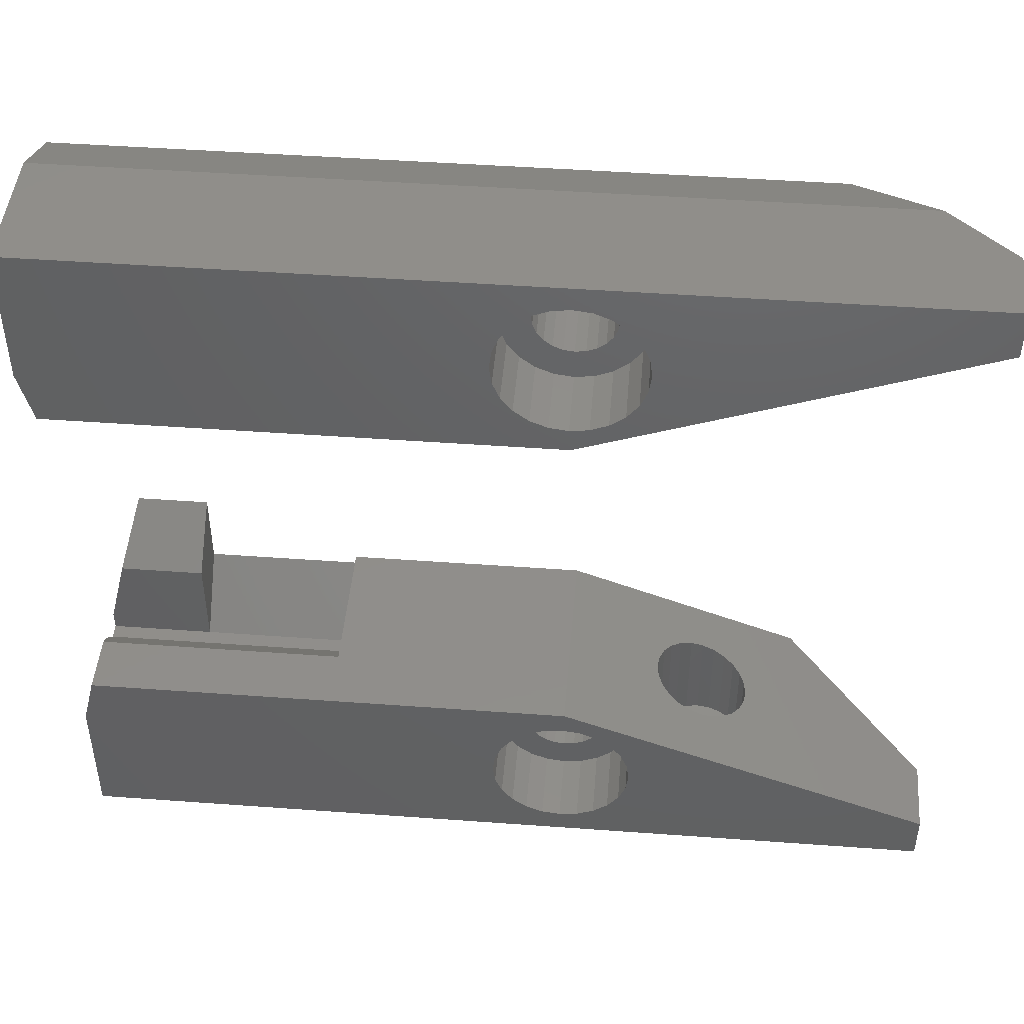
<metadata>
{"format":"stl","ext":"stl","renderer":"f3d","projection":"perspective","resolution":1024,"background":"white","views":[{"elev":46.1,"azim":-175.2,"up":"+Y"}]}
</metadata>
<code>
# stl→obj: 448 verts, 890 faces
v -81.1 8 97
v -71 8 105.5
v -81.1 8 105.5
v -71 8 97
v -78.5 12 102.5
v -78.5 12 105.5
v -78.59 12.65 102.5
v -78.59 12.65 105.5
v -78.83 13.25 102.5
v -78.83 13.25 105.5
v -79.23 13.77 102.5
v -79.23 13.77 105.5
v -79.75 14.17 102.5
v -79.75 14.17 105.5
v -80.35 14.41 102.5
v -80.35 14.41 105.5
v -81 14.5 102.5
v -81 14.5 105.5
v -81.65 14.41 102.5
v -81.65 14.41 105.5
v -82.25 14.17 102.5
v -82.25 14.17 105.5
v -82.77 13.77 102.5
v -82.77 13.77 105.5
v -83.17 13.25 102.5
v -83.17 13.25 105.5
v -83.41 12.65 102.5
v -83.41 12.65 105.5
v -83.5 12 102.5
v -83.5 12 105.5
v -83.41 11.35 102.5
v -83.41 11.35 105.5
v -83.17 10.75 102.5
v -83.17 10.75 105.5
v -82.77 10.23 102.5
v -82.77 10.23 105.5
v -82.25 9.835 102.5
v -82.25 9.835 105.5
v -81.65 9.585 102.5
v -81.65 9.585 105.5
v -81 9.5 102.5
v -81 9.5 105.5
v -80.35 9.585 102.5
v -80.35 9.585 105.5
v -79.75 9.835 102.5
v -79.75 9.835 105.5
v -79.23 10.23 102.5
v -79.23 10.23 105.5
v -78.83 10.75 102.5
v -78.83 10.75 105.5
v -78.59 11.35 102.5
v -78.59 11.35 105.5
v -78 12 100
v -78.1 12.78 100
v -78.1 12.78 97
v -78 12 97
v -78.4 13.5 100
v -78.4 13.5 97
v -78.88 14.12 100
v -78.88 14.12 97
v -79.5 14.6 100
v -79.5 14.6 97
v -80.22 14.9 100
v -80.22 14.9 97
v -81 15 100
v -81 15 97
v -81.78 14.9 100
v -81.78 14.9 97
v -82.5 14.6 100
v -82.5 14.6 97
v -83.12 14.12 100
v -83.12 14.12 97
v -83.6 13.5 100
v -83.6 13.5 97
v -83.9 12.78 100
v -83.9 12.78 97
v -84 12 100
v -84 12 97
v -83.9 11.22 100
v -83.9 11.22 97
v -83.6 10.5 100
v -83.6 10.5 97
v -83.12 9.879 100
v -83.12 9.879 97
v -82.5 9.402 100
v -82.5 9.402 97
v -81.78 9.102 100
v -81.78 9.102 97
v -81 9 100
v -81 9 97
v -80.22 9.102 100
v -80.22 9.102 97
v -79.5 9.402 100
v -79.5 9.402 97
v -78.88 9.879 100
v -78.88 9.879 97
v -78.4 10.5 100
v -78.4 10.5 97
v -78.1 11.22 100
v -78.1 11.22 97
v -82.47 11.15 102.5
v -82.2 10.8 102.5
v -82.64 11.56 102.5
v -82.69 12 102.5
v -82.64 12.44 102.5
v -81.85 10.53 102.5
v -81.44 10.36 102.5
v -81 10.3 102.5
v -80.56 10.36 102.5
v -80.15 10.53 102.5
v -79.8 10.8 102.5
v -79.53 11.15 102.5
v -79.36 11.56 102.5
v -79.31 12 102.5
v -79.36 12.44 102.5
v -82.47 12.85 102.5
v -82.2 13.2 102.5
v -81.85 13.47 102.5
v -81.44 13.64 102.5
v -81 13.7 102.5
v -80.56 13.64 102.5
v -80.15 13.47 102.5
v -79.8 13.2 102.5
v -79.53 12.85 102.5
v -82.64 12.44 100
v -82.69 12 100
v -82.64 11.56 100
v -82.47 11.15 100
v -82.2 10.8 100
v -81.85 10.53 100
v -81.44 10.36 100
v -81 10.3 100
v -80.56 10.36 100
v -80.15 10.53 100
v -79.8 10.8 100
v -79.53 11.15 100
v -79.36 11.56 100
v -79.31 12 100
v -79.36 12.44 100
v -79.53 12.85 100
v -79.8 13.2 100
v -80.15 13.47 100
v -80.56 13.64 100
v -81 13.7 100
v -81.44 13.64 100
v -81.85 13.47 100
v -82.2 13.2 100
v -82.47 12.85 100
v -64.4 7 103
v -64.4 8.4 105.5
v -64.4 11 103
v -64.4 5 105.5
v -71 8.4 105.5
v -71 11 103
v -71 8 99.5
v -71 11 102.3
v -60 11 102.3
v -60 11 103
v -60.55 8 99.5
v -60.55 8 97
v -60 10.2 101.6
v -61.3 5 105.5
v -60.8 7 103
v -60 10.2 103
v -60 10.2 97
v -60 16 97
v -60 16 102.5
v -60 14.7 105.5
v -60 10.2 105.5
v -91.08 14.7 105.5
v -94.32 16 102.5
v -91.08 11.74 105.5
v -81.1 -8 97
v -81.1 -8 105.5
v -71 -8 105.5
v -71 -8 97
v -78.59 -12.65 102.5
v -78.5 -12 105.5
v -78.5 -12 102.5
v -78.59 -12.65 105.5
v -78.83 -13.25 102.5
v -78.83 -13.25 105.5
v -79.23 -13.77 102.5
v -79.23 -13.77 105.5
v -79.75 -14.17 102.5
v -79.75 -14.17 105.5
v -80.35 -14.41 102.5
v -80.35 -14.41 105.5
v -81 -14.5 102.5
v -81 -14.5 105.5
v -81.65 -14.41 102.5
v -81.65 -14.41 105.5
v -82.25 -14.17 102.5
v -82.25 -14.17 105.5
v -82.77 -13.77 102.5
v -82.77 -13.77 105.5
v -83.17 -13.25 102.5
v -83.17 -13.25 105.5
v -83.41 -12.65 102.5
v -83.41 -12.65 105.5
v -83.5 -12 102.5
v -83.5 -12 105.5
v -83.41 -11.35 102.5
v -83.41 -11.35 105.5
v -83.17 -10.75 102.5
v -83.17 -10.75 105.5
v -82.77 -10.23 102.5
v -82.77 -10.23 105.5
v -82.25 -9.835 102.5
v -82.25 -9.835 105.5
v -81.65 -9.585 102.5
v -81.65 -9.585 105.5
v -81 -9.5 102.5
v -81 -9.5 105.5
v -80.35 -9.585 102.5
v -80.35 -9.585 105.5
v -79.75 -9.835 102.5
v -79.75 -9.835 105.5
v -79.23 -10.23 102.5
v -79.23 -10.23 105.5
v -78.83 -10.75 102.5
v -78.83 -10.75 105.5
v -78.59 -11.35 102.5
v -78.59 -11.35 105.5
v -78.1 -12.78 97
v -78.1 -12.78 100
v -78 -12 100
v -78 -12 97
v -78.4 -13.5 97
v -78.4 -13.5 100
v -78.88 -14.12 97
v -78.88 -14.12 100
v -79.5 -14.6 97
v -79.5 -14.6 100
v -80.22 -14.9 97
v -80.22 -14.9 100
v -81 -15 97
v -81 -15 100
v -81.78 -14.9 100
v -81.78 -14.9 97
v -82.5 -14.6 100
v -82.5 -14.6 97
v -83.12 -14.12 100
v -83.12 -14.12 97
v -83.6 -13.5 100
v -83.6 -13.5 97
v -83.9 -12.78 100
v -83.9 -12.78 97
v -84 -12 100
v -84 -12 97
v -83.9 -11.22 100
v -83.9 -11.22 97
v -83.6 -10.5 100
v -83.6 -10.5 97
v -83.12 -9.879 100
v -83.12 -9.879 97
v -82.5 -9.402 100
v -82.5 -9.402 97
v -81.78 -9.102 100
v -81.78 -9.102 97
v -81 -9 100
v -81 -9 97
v -80.22 -9.102 97
v -80.22 -9.102 100
v -79.5 -9.402 97
v -79.5 -9.402 100
v -78.88 -9.879 97
v -78.88 -9.879 100
v -78.4 -10.5 97
v -78.4 -10.5 100
v -78.1 -11.22 97
v -78.1 -11.22 100
v -82.47 -11.15 102.5
v -82.2 -10.8 102.5
v -82.64 -11.56 102.5
v -82.69 -12 102.5
v -82.64 -12.44 102.5
v -81.85 -10.53 102.5
v -81.44 -10.36 102.5
v -81 -10.3 102.5
v -80.56 -10.36 102.5
v -80.15 -10.53 102.5
v -79.8 -10.8 102.5
v -79.53 -11.15 102.5
v -79.36 -11.56 102.5
v -79.31 -12 102.5
v -79.36 -12.44 102.5
v -79.53 -12.85 102.5
v -79.8 -13.2 102.5
v -80.15 -13.47 102.5
v -80.56 -13.64 102.5
v -81 -13.7 102.5
v -81.44 -13.64 102.5
v -81.85 -13.47 102.5
v -82.2 -13.2 102.5
v -82.47 -12.85 102.5
v -82.64 -12.44 100
v -82.69 -12 100
v -82.64 -11.56 100
v -82.47 -12.85 100
v -82.2 -13.2 100
v -81.85 -13.47 100
v -81.44 -13.64 100
v -81 -13.7 100
v -80.56 -13.64 100
v -80.15 -13.47 100
v -79.8 -13.2 100
v -79.53 -12.85 100
v -79.36 -12.44 100
v -79.31 -12 100
v -79.36 -11.56 100
v -79.53 -11.15 100
v -79.8 -10.8 100
v -80.15 -10.53 100
v -80.56 -10.36 100
v -81 -10.3 100
v -81.44 -10.36 100
v -81.85 -10.53 100
v -82.2 -10.8 100
v -82.47 -11.15 100
v -64.4 -11 103
v -64.4 -8.4 105.5
v -64.4 -7 103
v -64.4 -5 105.5
v -71 -11 103
v -71 -8.4 105.5
v -71 -11 102.3
v -71 -8 99.5
v -60 -11 102.3
v -60 -11 103
v -60.55 -8 99.5
v -60.55 -8 97
v -60 -10.2 101.6
v -61.3 -5 105.5
v -60.8 -7 103
v -60 -10.2 103
v -60 -16 97
v -60 -10.2 97
v -60 -16 102.5
v -60 -14.7 105.5
v -60 -10.2 105.5
v -91.08 -14.7 105.5
v -94.32 -16 102.5
v -91.08 -11.74 105.5
v -97 13.95 97
v -97 16 97
v -97 16 100
v -97 13.95 100
v -97 -16 97
v -97 -13.95 97
v -97 -16 100
v -97 -13.95 100
v -88.41 10.74 102.8
v -88 10.58 103.1
v -87.52 10.4 103.3
v -88.73 10.86 102.4
v -88.93 10.93 101.9
v -89 10.96 101.4
v -88.93 10.93 100.9
v -88.73 10.86 100.4
v -88.41 10.74 99.99
v -88 10.58 99.67
v -87.52 10.4 99.47
v -87 10.21 99.4
v -86.48 10.01 99.47
v -86 9.834 99.67
v -85.59 9.679 99.99
v -87 10.21 103.4
v -86.48 10.01 103.3
v -86 9.834 103.1
v -85.59 9.679 102.8
v -85.27 9.56 102.4
v -85.07 9.485 101.9
v -85 9.46 101.4
v -85.07 9.485 100.9
v -85.27 9.56 100.4
v -88.41 -10.74 102.8
v -88 -10.58 103.1
v -87.52 -10.4 103.3
v -88.73 -10.86 102.4
v -88.93 -10.93 101.9
v -89 -10.96 101.4
v -88.93 -10.93 100.9
v -88.73 -10.86 100.4
v -88.41 -10.74 99.99
v -88 -10.58 99.67
v -87.52 -10.4 99.47
v -87 -10.21 99.4
v -86.48 -10.01 99.47
v -86 -9.834 99.67
v -85.59 -9.679 99.99
v -87 -10.21 103.4
v -86.48 -10.01 103.3
v -86 -9.834 103.1
v -85.59 -9.679 102.8
v -85.27 -9.56 102.4
v -85.07 -9.485 101.9
v -85 -9.46 101.4
v -85.07 -9.485 100.9
v -85.27 -9.56 100.4
v -86.48 14.5 103.3
v -87 14.5 103.4
v -87.52 14.5 103.3
v -88 14.5 103.1
v -86 14.5 103.1
v -88.41 14.5 102.8
v -88.73 14.5 102.4
v -88.93 14.5 101.9
v -89 14.5 101.4
v -88.93 14.5 100.9
v -88.73 14.5 100.4
v -88.41 14.5 99.99
v -88 14.5 99.67
v -85.59 14.5 102.8
v -87.52 14.5 99.47
v -87 14.5 99.4
v -86.48 14.5 99.47
v -86 14.5 99.67
v -85.59 14.5 99.99
v -85.27 14.5 100.4
v -85.07 14.5 100.9
v -85.27 14.5 102.4
v -85 14.5 101.4
v -85.07 14.5 101.9
v -86.48 -14.5 103.3
v -87.52 -14.5 103.3
v -87 -14.5 103.4
v -86 -14.5 103.1
v -88 -14.5 103.1
v -85.59 -14.5 102.8
v -85.27 -14.5 102.4
v -85.07 -14.5 101.9
v -85 -14.5 101.4
v -85.07 -14.5 100.9
v -85.27 -14.5 100.4
v -85.59 -14.5 99.99
v -86 -14.5 99.67
v -88.41 -14.5 102.8
v -86.48 -14.5 99.47
v -87 -14.5 99.4
v -87.52 -14.5 99.47
v -88 -14.5 99.67
v -88.41 -14.5 99.99
v -88.73 -14.5 100.4
v -88.93 -14.5 100.9
v -88.73 -14.5 102.4
v -89 -14.5 101.4
v -88.93 -14.5 101.9
f 1 2 3
f 4 2 1
f 5 6 7
f 6 8 7
f 7 8 9
f 8 10 9
f 9 10 11
f 10 12 11
f 11 12 13
f 12 14 13
f 13 14 15
f 14 16 15
f 15 16 17
f 16 18 17
f 19 17 18
f 19 18 20
f 21 19 20
f 21 20 22
f 23 21 22
f 23 22 24
f 25 23 24
f 25 24 26
f 27 25 26
f 27 26 28
f 29 27 28
f 29 28 30
f 31 29 30
f 31 30 32
f 33 31 32
f 33 32 34
f 35 33 34
f 35 34 36
f 37 35 36
f 37 36 38
f 39 37 38
f 39 38 40
f 41 39 40
f 41 40 42
f 41 42 43
f 42 44 43
f 43 44 45
f 44 46 45
f 45 46 47
f 46 48 47
f 47 48 49
f 48 50 49
f 49 50 51
f 50 52 51
f 51 52 5
f 52 6 5
f 53 54 55
f 56 53 55
f 54 57 58
f 55 54 58
f 57 59 60
f 58 57 60
f 59 61 62
f 60 59 62
f 61 63 64
f 62 61 64
f 63 65 66
f 64 63 66
f 67 66 65
f 68 66 67
f 69 68 67
f 70 68 69
f 71 70 69
f 72 70 71
f 73 72 71
f 74 72 73
f 75 74 73
f 76 74 75
f 77 76 75
f 78 76 77
f 79 78 77
f 80 78 79
f 81 80 79
f 82 80 81
f 83 82 81
f 84 82 83
f 85 84 83
f 86 84 85
f 87 86 85
f 88 86 87
f 89 88 87
f 90 88 89
f 89 91 92
f 90 89 92
f 91 93 94
f 92 91 94
f 93 95 96
f 94 93 96
f 95 97 98
f 96 95 98
f 97 99 100
f 98 97 100
f 99 53 56
f 100 99 56
f 33 101 31
f 35 101 33
f 35 102 101
f 37 102 35
f 101 103 31
f 31 103 29
f 103 104 29
f 104 27 29
f 104 105 27
f 105 25 27
f 37 106 102
f 39 106 37
f 39 107 106
f 41 107 39
f 41 108 107
f 41 43 108
f 43 109 108
f 43 45 109
f 45 110 109
f 45 47 110
f 47 111 110
f 47 49 111
f 49 112 111
f 49 51 112
f 112 51 113
f 51 5 113
f 113 5 114
f 114 5 7
f 114 7 115
f 115 7 9
f 105 116 25
f 116 23 25
f 116 117 23
f 117 21 23
f 117 118 21
f 118 19 21
f 118 119 19
f 119 17 19
f 119 120 17
f 120 15 17
f 121 15 120
f 121 13 15
f 122 13 121
f 122 11 13
f 123 11 122
f 123 9 11
f 124 9 123
f 115 9 124
f 77 75 125
f 125 75 73
f 125 73 71
f 79 77 125
f 81 79 125
f 125 71 69
f 83 81 125
f 125 69 67
f 53 57 54
f 53 59 57
f 53 61 59
f 53 63 61
f 53 65 63
f 53 67 65
f 97 53 99
f 95 53 97
f 93 53 95
f 91 53 93
f 89 53 91
f 89 87 53
f 87 85 83
f 83 125 126
f 83 126 127
f 87 83 127
f 87 127 128
f 87 128 129
f 87 129 130
f 87 130 131
f 87 131 132
f 87 132 133
f 87 133 134
f 87 134 53
f 134 135 53
f 135 136 53
f 136 137 53
f 137 138 53
f 53 138 139
f 53 139 140
f 53 140 141
f 53 141 67
f 141 142 67
f 142 143 67
f 143 144 67
f 145 67 144
f 146 67 145
f 147 67 146
f 148 67 147
f 125 67 148
f 114 115 139
f 138 114 139
f 115 124 140
f 139 115 140
f 124 123 141
f 140 124 141
f 123 122 142
f 141 123 142
f 122 121 143
f 142 122 143
f 121 120 144
f 143 121 144
f 145 120 119
f 145 144 120
f 146 119 118
f 146 145 119
f 147 118 117
f 147 146 118
f 148 117 116
f 148 147 117
f 125 116 105
f 125 148 116
f 126 105 104
f 126 125 105
f 127 104 103
f 127 126 104
f 128 103 101
f 128 127 103
f 129 101 102
f 129 128 101
f 130 102 106
f 130 129 102
f 131 106 107
f 131 130 106
f 132 107 108
f 132 131 107
f 108 109 133
f 132 108 133
f 109 110 134
f 133 109 134
f 110 111 135
f 134 110 135
f 111 112 136
f 135 111 136
f 112 113 137
f 136 112 137
f 113 114 138
f 137 113 138
f 149 150 151
f 152 150 149
f 153 154 151
f 150 153 151
f 155 156 2
f 153 156 154
f 2 156 153
f 157 158 154
f 157 154 156
f 4 159 155
f 160 159 4
f 159 156 155
f 159 161 156
f 161 157 156
f 162 149 163
f 162 152 149
f 163 149 151
f 164 151 158
f 163 151 164
f 165 166 167
f 165 167 161
f 161 167 168
f 164 158 169
f 169 158 168
f 157 168 158
f 161 168 157
f 159 165 161
f 160 165 159
f 162 163 169
f 163 164 169
f 170 167 171
f 168 167 170
f 162 150 152
f 162 169 150
f 3 42 40
f 150 169 168
f 3 44 42
f 150 168 153
f 3 170 172
f 3 40 38
f 3 46 44
f 2 46 3
f 3 38 170
f 2 48 46
f 2 50 48
f 2 52 50
f 2 6 52
f 2 8 6
f 2 10 8
f 2 153 10
f 153 168 10
f 10 168 12
f 12 168 14
f 14 168 16
f 38 36 170
f 36 34 170
f 34 32 170
f 32 30 170
f 30 28 170
f 28 26 170
f 26 24 170
f 24 22 170
f 22 20 170
f 20 18 170
f 18 168 170
f 16 168 18
f 173 174 175
f 176 173 175
f 177 178 179
f 177 180 178
f 181 180 177
f 181 182 180
f 183 182 181
f 183 184 182
f 185 184 183
f 185 186 184
f 187 186 185
f 187 188 186
f 189 188 187
f 189 190 188
f 189 191 190
f 190 191 192
f 191 193 192
f 192 193 194
f 193 195 194
f 194 195 196
f 195 197 196
f 196 197 198
f 197 199 198
f 198 199 200
f 199 201 200
f 200 201 202
f 201 203 202
f 202 203 204
f 203 205 204
f 204 205 206
f 205 207 206
f 206 207 208
f 207 209 208
f 208 209 210
f 209 211 210
f 210 211 212
f 211 213 212
f 212 213 214
f 215 214 213
f 215 216 214
f 217 216 215
f 217 218 216
f 219 218 217
f 219 220 218
f 221 220 219
f 221 222 220
f 223 222 221
f 223 224 222
f 179 224 223
f 179 178 224
f 225 226 227
f 225 227 228
f 229 230 226
f 229 226 225
f 231 232 230
f 231 230 229
f 233 234 232
f 233 232 231
f 235 236 234
f 235 234 233
f 237 238 236
f 237 236 235
f 237 239 238
f 237 240 239
f 240 241 239
f 240 242 241
f 242 243 241
f 242 244 243
f 244 245 243
f 244 246 245
f 246 247 245
f 246 248 247
f 248 249 247
f 248 250 249
f 250 251 249
f 250 252 251
f 252 253 251
f 252 254 253
f 254 255 253
f 254 256 255
f 256 257 255
f 256 258 257
f 258 259 257
f 258 260 259
f 260 261 259
f 260 262 261
f 263 264 261
f 263 261 262
f 265 266 264
f 265 264 263
f 267 268 266
f 267 266 265
f 269 270 268
f 269 268 267
f 271 272 270
f 271 270 269
f 228 227 272
f 228 272 271
f 203 273 205
f 273 207 205
f 273 274 207
f 274 209 207
f 275 273 203
f 201 275 203
f 201 276 275
f 199 276 201
f 199 277 276
f 197 277 199
f 274 278 209
f 278 211 209
f 278 279 211
f 279 213 211
f 279 280 213
f 280 215 213
f 281 215 280
f 281 217 215
f 282 217 281
f 282 219 217
f 283 219 282
f 283 221 219
f 284 221 283
f 223 221 284
f 285 223 284
f 179 223 285
f 179 285 286
f 177 179 286
f 177 286 287
f 181 177 287
f 181 287 288
f 183 181 288
f 183 288 289
f 185 183 289
f 185 289 290
f 187 185 290
f 187 290 291
f 189 187 291
f 189 291 292
f 189 292 191
f 191 292 293
f 191 293 193
f 193 293 294
f 193 294 195
f 195 294 295
f 195 295 197
f 197 295 296
f 197 296 277
f 247 249 297
f 245 247 297
f 243 245 297
f 297 249 251
f 297 251 253
f 241 243 297
f 297 253 255
f 239 241 297
f 227 270 272
f 227 268 270
f 227 266 268
f 227 264 266
f 227 261 264
f 227 259 261
f 230 227 226
f 232 227 230
f 234 227 232
f 236 227 234
f 238 227 236
f 238 239 227
f 255 257 259
f 297 255 298
f 298 255 299
f 299 255 259
f 239 297 300
f 239 300 301
f 239 301 302
f 239 302 303
f 239 303 304
f 239 304 305
f 239 305 306
f 239 306 227
f 306 307 227
f 307 308 227
f 308 309 227
f 309 310 227
f 227 310 311
f 227 311 312
f 227 312 313
f 227 313 259
f 313 314 259
f 314 315 259
f 315 316 259
f 317 259 316
f 318 259 317
f 319 259 318
f 320 259 319
f 299 259 320
f 309 287 286
f 309 286 310
f 308 288 287
f 308 287 309
f 307 289 288
f 307 288 308
f 306 290 289
f 306 289 307
f 305 291 290
f 305 290 306
f 304 292 291
f 304 291 305
f 292 303 293
f 304 303 292
f 293 302 294
f 303 302 293
f 294 301 295
f 302 301 294
f 295 300 296
f 301 300 295
f 296 297 277
f 300 297 296
f 277 298 276
f 297 298 277
f 276 299 275
f 298 299 276
f 275 320 273
f 299 320 275
f 273 319 274
f 320 319 273
f 274 318 278
f 319 318 274
f 278 317 279
f 318 317 278
f 279 316 280
f 317 316 279
f 315 281 280
f 315 280 316
f 314 282 281
f 314 281 315
f 313 283 282
f 313 282 314
f 312 284 283
f 312 283 313
f 311 285 284
f 311 284 312
f 310 286 285
f 310 285 311
f 321 322 323
f 322 324 323
f 321 325 326
f 321 326 322
f 327 328 175
f 327 175 326
f 327 326 325
f 329 325 330
f 329 327 325
f 176 328 331
f 332 176 331
f 327 331 328
f 329 333 327
f 327 333 331
f 323 324 334
f 335 323 334
f 321 323 335
f 321 335 336
f 330 321 336
f 337 338 339
f 339 338 333
f 339 333 340
f 330 336 341
f 340 330 341
f 340 333 329
f 340 329 330
f 338 332 331
f 338 331 333
f 336 335 341
f 341 335 334
f 339 340 342
f 339 342 343
f 322 334 324
f 341 334 322
f 212 214 174
f 340 341 322
f 216 174 214
f 340 322 326
f 342 174 344
f 210 212 174
f 218 174 216
f 218 175 174
f 342 210 174
f 220 175 218
f 222 175 220
f 224 175 222
f 178 175 224
f 180 175 178
f 182 175 180
f 182 326 175
f 340 326 182
f 340 182 184
f 340 184 186
f 340 186 188
f 342 208 210
f 342 206 208
f 342 204 206
f 342 202 204
f 342 200 202
f 342 198 200
f 342 196 198
f 342 194 196
f 342 192 194
f 342 190 192
f 340 188 190
f 340 190 342
f 1 88 90
f 1 90 92
f 1 86 88
f 1 92 94
f 1 345 346
f 160 1 165
f 1 166 165
f 1 346 86
f 1 94 166
f 94 96 166
f 96 98 166
f 98 100 166
f 100 56 166
f 56 55 166
f 55 58 166
f 58 60 166
f 60 62 166
f 62 64 166
f 86 346 84
f 84 346 82
f 82 346 80
f 80 346 78
f 78 346 76
f 76 346 74
f 74 346 72
f 72 346 70
f 70 346 68
f 68 346 66
f 64 66 166
f 66 346 166
f 346 347 171
f 166 346 171
f 166 171 167
f 348 171 347
f 172 170 171
f 172 171 348
f 260 173 262
f 263 262 173
f 258 173 260
f 265 263 173
f 349 350 173
f 338 173 332
f 337 173 338
f 349 173 258
f 337 265 173
f 337 267 265
f 337 269 267
f 337 271 269
f 337 228 271
f 337 225 228
f 337 229 225
f 337 231 229
f 337 233 231
f 337 235 233
f 349 258 256
f 349 256 254
f 349 254 252
f 349 252 250
f 349 250 248
f 349 248 246
f 349 246 244
f 349 244 242
f 349 242 240
f 349 240 237
f 337 349 237
f 337 237 235
f 337 339 343
f 337 343 349
f 349 343 351
f 351 343 352
f 343 344 352
f 343 342 344
f 348 347 345
f 345 347 346
f 351 352 350
f 349 351 350
f 353 172 348
f 353 348 345
f 354 172 353
f 355 172 354
f 3 172 355
f 353 345 356
f 356 345 357
f 357 345 358
f 359 358 345
f 360 359 345
f 361 360 345
f 362 361 345
f 363 362 345
f 1 363 345
f 1 364 363
f 1 365 364
f 1 366 365
f 1 367 366
f 1 3 367
f 3 355 368
f 3 368 369
f 3 369 370
f 3 370 371
f 3 371 372
f 3 372 373
f 3 373 374
f 3 374 375
f 3 375 376
f 3 376 367
f 352 344 377
f 350 352 377
f 344 378 377
f 344 379 378
f 344 174 379
f 350 377 380
f 350 380 381
f 350 381 382
f 350 382 383
f 350 383 384
f 350 384 385
f 350 385 386
f 350 386 387
f 350 387 173
f 387 388 173
f 388 389 173
f 389 390 173
f 390 391 173
f 391 174 173
f 379 174 392
f 392 174 393
f 393 174 394
f 394 174 395
f 395 174 396
f 396 174 397
f 397 174 398
f 399 398 174
f 391 400 174
f 400 399 174
f 401 402 403
f 404 401 403
f 405 401 404
f 406 405 404
f 407 405 406
f 408 405 407
f 409 405 408
f 410 405 409
f 411 405 410
f 412 405 411
f 413 405 412
f 413 414 405
f 415 414 413
f 416 414 415
f 416 417 414
f 417 418 414
f 418 419 414
f 419 420 414
f 420 421 414
f 421 422 414
f 421 423 422
f 423 424 422
f 425 426 427
f 428 426 425
f 428 429 426
f 430 429 428
f 431 429 430
f 432 429 431
f 433 429 432
f 434 429 433
f 435 429 434
f 436 429 435
f 437 429 436
f 437 438 429
f 439 438 437
f 440 438 439
f 440 441 438
f 441 442 438
f 442 443 438
f 443 444 438
f 444 445 438
f 445 446 438
f 445 447 446
f 447 448 446
f 369 368 401
f 368 402 401
f 370 369 405
f 369 401 405
f 371 370 414
f 370 405 414
f 372 371 422
f 371 414 422
f 373 372 424
f 372 422 424
f 374 373 423
f 373 424 423
f 375 423 421
f 374 423 375
f 376 421 420
f 375 421 376
f 367 420 419
f 376 420 367
f 366 419 418
f 367 419 366
f 365 418 417
f 366 418 365
f 364 417 416
f 365 417 364
f 364 416 363
f 363 416 415
f 363 415 362
f 362 415 413
f 362 413 361
f 361 413 412
f 361 412 360
f 360 412 411
f 360 411 359
f 359 411 410
f 359 410 358
f 358 410 409
f 357 358 408
f 358 409 408
f 356 357 407
f 357 408 407
f 353 356 406
f 356 407 406
f 354 353 404
f 353 406 404
f 355 354 403
f 354 404 403
f 368 355 402
f 355 403 402
f 425 392 393
f 425 427 392
f 428 393 394
f 428 425 393
f 430 394 395
f 430 428 394
f 431 395 396
f 431 430 395
f 432 396 397
f 432 431 396
f 433 397 398
f 433 432 397
f 433 398 399
f 434 433 399
f 434 399 400
f 435 434 400
f 435 400 391
f 436 435 391
f 436 391 390
f 437 436 390
f 437 390 389
f 439 437 389
f 439 389 388
f 440 439 388
f 440 388 387
f 440 387 441
f 441 387 386
f 441 386 442
f 442 386 385
f 442 385 443
f 443 385 384
f 443 384 444
f 444 384 383
f 444 383 445
f 445 383 382
f 445 382 447
f 447 382 448
f 448 382 381
f 448 381 446
f 446 381 380
f 446 380 438
f 438 380 377
f 438 377 429
f 429 377 378
f 429 378 426
f 426 378 379
f 426 379 427
f 427 379 392

</code>
